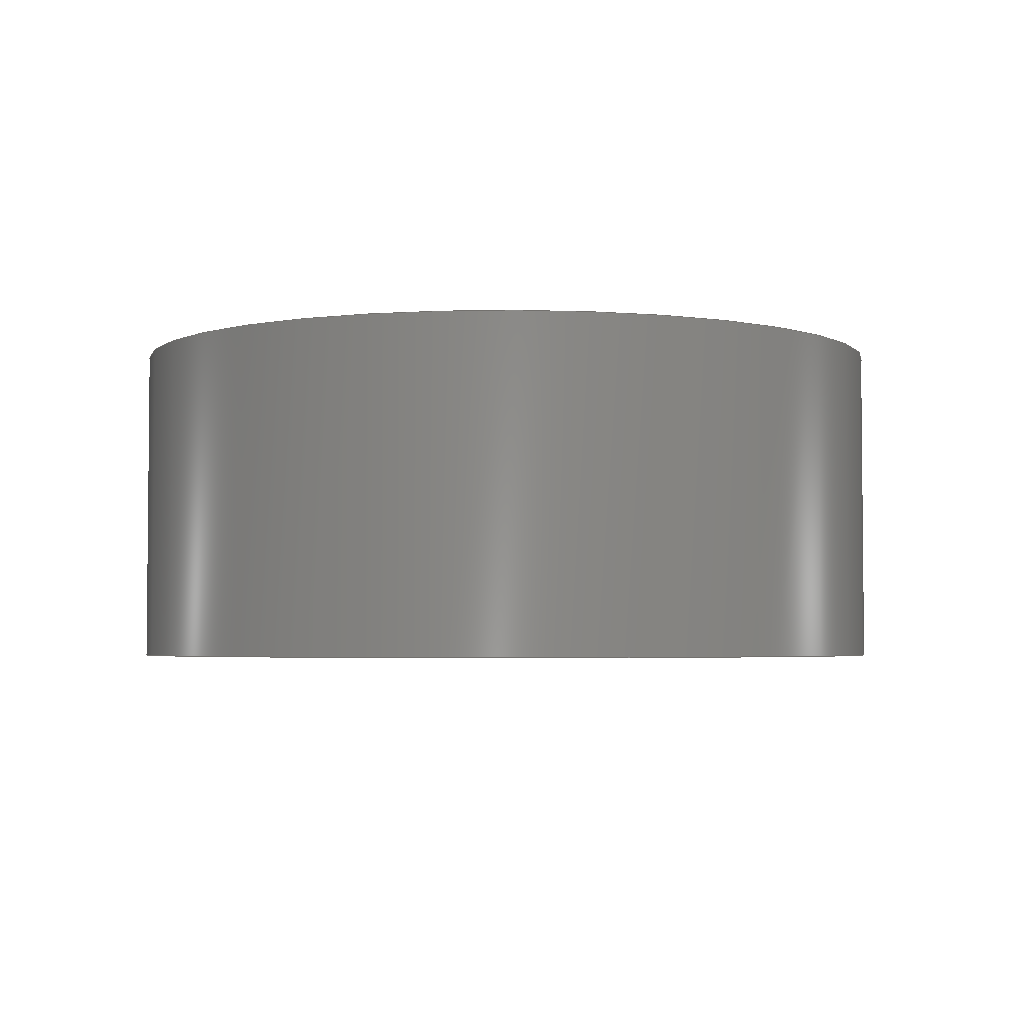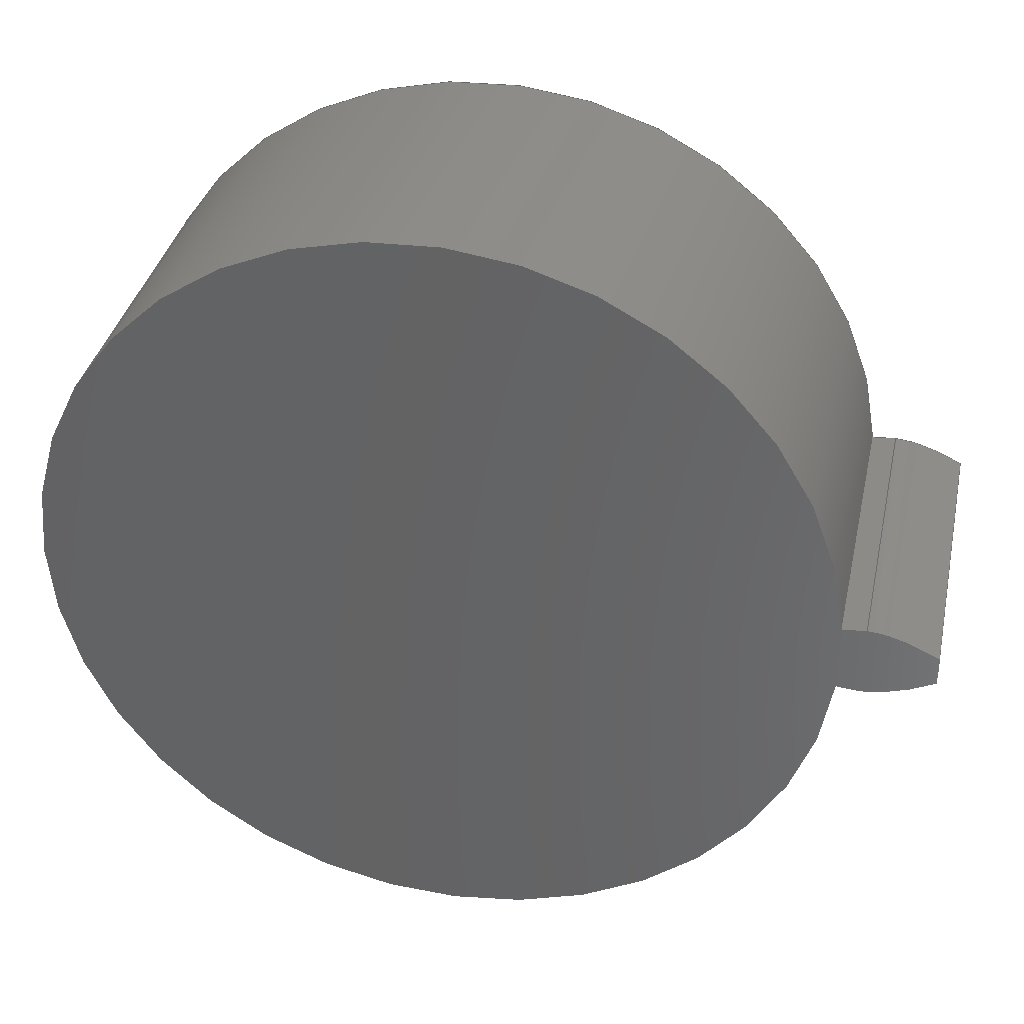
<metadata>
{"format":"step","ext":"step","renderer":"f3d","projection":"perspective","resolution":1024,"background":"white","views":[{"elev":-3.5,"azim":-81.4,"up":"+Z"},{"elev":36.2,"azim":12.2,"up":"+Y"}]}
</metadata>
<code>
ISO-10303-21;
DATA;
#1=MECHANICAL_DESIGN_GEOMETRIC_PRESENTATION_REPRESENTATION('',(#4),#320);
#2=SHAPE_REPRESENTATION_RELATIONSHIP('SRR','None',#327,#3);
#3=ADVANCED_BREP_SHAPE_REPRESENTATION('',(#5),#319);
#4=STYLED_ITEM('',(#336),#5);
#5=MANIFOLD_SOLID_BREP('Gear (2.75 pitch dia.)',#132);
#6=CIRCLE('',#149,1.51);
#7=CIRCLE('',#150,1.51);
#8=CIRCLE('',#152,1.219);
#9=CIRCLE('',#153,1.219);
#10=CYLINDRICAL_SURFACE('',#148,1.51);
#11=CYLINDRICAL_SURFACE('',#151,1.219);
#12=B_SPLINE_CURVE_WITH_KNOTS('',3,(#232,#233,#234,#235,#236,#237,#238,
#239,#240,#241,#242,#243),.UNSPECIFIED.,.F.,.F.,(4,1,1,1,1,1,1,1,1,4),(0,
0.02329,0.047,0.07112,0.09565,
0.1206,0.1459,0.1717,0.1978,
0.2244),.UNSPECIFIED.);
#13=B_SPLINE_CURVE_WITH_KNOTS('',3,(#245,#246,#247,#248,#249,#250,#251,
#252,#253,#254,#255,#256),.UNSPECIFIED.,.F.,.F.,(4,1,1,1,1,1,1,1,1,4),(-0.2244,
-0.1978,-0.1717,-0.1459,-0.1206,
-0.09565,-0.07112,-0.047,-0.02329,
0),.UNSPECIFIED.);
#14=B_SPLINE_CURVE_WITH_KNOTS('',3,(#288,#289,#290,#291,#292,#293,#294,
#295,#296,#297,#298,#299),.UNSPECIFIED.,.F.,.F.,(4,1,1,1,1,1,1,1,1,4),(0,
0.02329,0.047,0.07112,0.09565,
0.1206,0.1459,0.1717,0.1978,
0.2244),.UNSPECIFIED.);
#15=B_SPLINE_CURVE_WITH_KNOTS('',3,(#300,#301,#302,#303,#304,#305,#306,
#307,#308,#309,#310,#311),.UNSPECIFIED.,.F.,.F.,(4,1,1,1,1,1,1,1,1,4),(0,
0.02329,0.047,0.07112,0.09565,
0.1206,0.1459,0.1717,0.1978,
0.2244),.UNSPECIFIED.);
#16=B_SPLINE_SURFACE_WITH_KNOTS('',3,1,((#207,#208),(#209,#210),(#211,#212),
(#213,#214),(#215,#216),(#217,#218),(#219,#220),(#221,#222),(#223,#224),
(#225,#226),(#227,#228),(#229,#230)),.UNSPECIFIED.,.F.,.F.,.F.,(4,1,1,1,
1,1,1,1,1,4),(2,2),(-0.2244,-0.1978,-0.1717,
-0.1459,-0.1206,-0.09565,-0.07112,
-0.047,-0.02329,0),(0,1),.UNSPECIFIED.);
#17=B_SPLINE_SURFACE_WITH_KNOTS('',3,1,((#264,#265),(#266,#267),(#268,#269),
(#270,#271),(#272,#273),(#274,#275),(#276,#277),(#278,#279),(#280,#281),
(#282,#283),(#284,#285),(#286,#287)),.UNSPECIFIED.,.F.,.F.,.F.,(4,1,1,1,
1,1,1,1,1,4),(2,2),(0,0.02329,0.047,0.07112,
0.09565,0.1206,0.1459,0.1717,
0.1978,0.2244),(0,1),.UNSPECIFIED.);
#18=FACE_OUTER_BOUND('',#26,.T.);
#19=FACE_OUTER_BOUND('',#27,.T.);
#20=FACE_OUTER_BOUND('',#28,.T.);
#21=FACE_OUTER_BOUND('',#29,.T.);
#22=FACE_OUTER_BOUND('',#30,.T.);
#23=FACE_OUTER_BOUND('',#31,.T.);
#24=FACE_OUTER_BOUND('',#32,.T.);
#25=FACE_OUTER_BOUND('',#33,.T.);
#26=EDGE_LOOP('',(#84,#85,#86,#87));
#27=EDGE_LOOP('',(#88,#89,#90,#91));
#28=EDGE_LOOP('',(#92,#93,#94,#95));
#29=EDGE_LOOP('',(#96,#97,#98,#99));
#30=EDGE_LOOP('',(#100,#101,#102,#103));
#31=EDGE_LOOP('',(#104,#105,#106,#107));
#32=EDGE_LOOP('',(#108,#109,#110,#111,#112,#113));
#33=EDGE_LOOP('',(#114,#115,#116,#117,#118,#119));
#34=LINE('',#192,#44);
#35=LINE('',#194,#45);
#36=LINE('',#196,#46);
#37=LINE('',#197,#47);
#38=LINE('',#201,#48);
#39=LINE('',#203,#49);
#40=LINE('',#205,#50);
#41=LINE('',#206,#51);
#42=LINE('',#257,#52);
#43=LINE('',#263,#53);
#44=VECTOR('',#160,1);
#45=VECTOR('',#161,1);
#46=VECTOR('',#162,1);
#47=VECTOR('',#163,1);
#48=VECTOR('',#166,1);
#49=VECTOR('',#167,1);
#50=VECTOR('',#168,1);
#51=VECTOR('',#169,1);
#52=VECTOR('',#170,1);
#53=VECTOR('',#177,1);
#54=VERTEX_POINT('',#190);
#55=VERTEX_POINT('',#191);
#56=VERTEX_POINT('',#193);
#57=VERTEX_POINT('',#195);
#58=VERTEX_POINT('',#199);
#59=VERTEX_POINT('',#200);
#60=VERTEX_POINT('',#202);
#61=VERTEX_POINT('',#204);
#62=VERTEX_POINT('',#231);
#63=VERTEX_POINT('',#244);
#64=VERTEX_POINT('',#259);
#65=VERTEX_POINT('',#261);
#66=EDGE_CURVE('',#54,#55,#34,.T.);
#67=EDGE_CURVE('',#55,#56,#35,.T.);
#68=EDGE_CURVE('',#57,#56,#36,.T.);
#69=EDGE_CURVE('',#54,#57,#37,.T.);
#70=EDGE_CURVE('',#58,#59,#38,.T.);
#71=EDGE_CURVE('',#60,#58,#39,.T.);
#72=EDGE_CURVE('',#61,#60,#40,.T.);
#73=EDGE_CURVE('',#59,#61,#41,.T.);
#74=EDGE_CURVE('',#59,#62,#12,.T.);
#75=EDGE_CURVE('',#63,#61,#13,.T.);
#76=EDGE_CURVE('',#62,#63,#42,.T.);
#77=EDGE_CURVE('',#64,#62,#6,.T.);
#78=EDGE_CURVE('',#65,#63,#7,.T.);
#79=EDGE_CURVE('',#64,#65,#43,.T.);
#80=EDGE_CURVE('',#55,#64,#14,.T.);
#81=EDGE_CURVE('',#56,#65,#15,.T.);
#82=EDGE_CURVE('',#58,#54,#8,.T.);
#83=EDGE_CURVE('',#60,#57,#9,.T.);
#84=ORIENTED_EDGE('',*,*,#66,.T.);
#85=ORIENTED_EDGE('',*,*,#67,.T.);
#86=ORIENTED_EDGE('',*,*,#68,.F.);
#87=ORIENTED_EDGE('',*,*,#69,.F.);
#88=ORIENTED_EDGE('',*,*,#70,.F.);
#89=ORIENTED_EDGE('',*,*,#71,.F.);
#90=ORIENTED_EDGE('',*,*,#72,.F.);
#91=ORIENTED_EDGE('',*,*,#73,.F.);
#92=ORIENTED_EDGE('',*,*,#74,.F.);
#93=ORIENTED_EDGE('',*,*,#73,.T.);
#94=ORIENTED_EDGE('',*,*,#75,.F.);
#95=ORIENTED_EDGE('',*,*,#76,.F.);
#96=ORIENTED_EDGE('',*,*,#77,.T.);
#97=ORIENTED_EDGE('',*,*,#76,.T.);
#98=ORIENTED_EDGE('',*,*,#78,.F.);
#99=ORIENTED_EDGE('',*,*,#79,.F.);
#100=ORIENTED_EDGE('',*,*,#80,.T.);
#101=ORIENTED_EDGE('',*,*,#79,.T.);
#102=ORIENTED_EDGE('',*,*,#81,.F.);
#103=ORIENTED_EDGE('',*,*,#67,.F.);
#104=ORIENTED_EDGE('',*,*,#71,.T.);
#105=ORIENTED_EDGE('',*,*,#82,.T.);
#106=ORIENTED_EDGE('',*,*,#69,.T.);
#107=ORIENTED_EDGE('',*,*,#83,.F.);
#108=ORIENTED_EDGE('',*,*,#83,.T.);
#109=ORIENTED_EDGE('',*,*,#68,.T.);
#110=ORIENTED_EDGE('',*,*,#81,.T.);
#111=ORIENTED_EDGE('',*,*,#78,.T.);
#112=ORIENTED_EDGE('',*,*,#75,.T.);
#113=ORIENTED_EDGE('',*,*,#72,.T.);
#114=ORIENTED_EDGE('',*,*,#82,.F.);
#115=ORIENTED_EDGE('',*,*,#70,.T.);
#116=ORIENTED_EDGE('',*,*,#74,.T.);
#117=ORIENTED_EDGE('',*,*,#77,.F.);
#118=ORIENTED_EDGE('',*,*,#80,.F.);
#119=ORIENTED_EDGE('',*,*,#66,.F.);
#120=PLANE('',#146);
#121=PLANE('',#147);
#122=PLANE('',#154);
#123=PLANE('',#155);
#124=ADVANCED_FACE('',(#18),#120,.T.);
#125=ADVANCED_FACE('',(#19),#121,.T.);
#126=ADVANCED_FACE('',(#20),#16,.T.);
#127=ADVANCED_FACE('',(#21),#10,.T.);
#128=ADVANCED_FACE('',(#22),#17,.T.);
#129=ADVANCED_FACE('',(#23),#11,.T.);
#130=ADVANCED_FACE('',(#24),#122,.T.);
#131=ADVANCED_FACE('',(#25),#123,.F.);
#132=CLOSED_SHELL('',(#124,#125,#126,#127,#128,#129,#130,#131));
#133=DERIVED_UNIT_ELEMENT(#135,1);
#134=DERIVED_UNIT_ELEMENT(#322,3);
#135=(
MASS_UNIT()
NAMED_UNIT(*)
SI_UNIT(.KILO.,.GRAM.)
);
#136=DERIVED_UNIT((#133,#134));
#137=MEASURE_REPRESENTATION_ITEM('density measure',
POSITIVE_RATIO_MEASURE(7850),#136);
#138=PROPERTY_DEFINITION_REPRESENTATION(#143,#140);
#139=PROPERTY_DEFINITION_REPRESENTATION(#144,#141);
#140=REPRESENTATION('material name',(#142),#319);
#141=REPRESENTATION('density',(#137),#319);
#142=DESCRIPTIVE_REPRESENTATION_ITEM('Steel','Steel');
#143=PROPERTY_DEFINITION('material property','material name',#329);
#144=PROPERTY_DEFINITION('material property','density of part',#329);
#145=AXIS2_PLACEMENT_3D('placement',#188,#156,#157);
#146=AXIS2_PLACEMENT_3D('',#189,#158,#159);
#147=AXIS2_PLACEMENT_3D('',#198,#164,#165);
#148=AXIS2_PLACEMENT_3D('',#258,#171,#172);
#149=AXIS2_PLACEMENT_3D('',#260,#173,#174);
#150=AXIS2_PLACEMENT_3D('',#262,#175,#176);
#151=AXIS2_PLACEMENT_3D('',#312,#178,#179);
#152=AXIS2_PLACEMENT_3D('',#313,#180,#181);
#153=AXIS2_PLACEMENT_3D('',#314,#182,#183);
#154=AXIS2_PLACEMENT_3D('',#315,#184,#185);
#155=AXIS2_PLACEMENT_3D('',#316,#186,#187);
#156=DIRECTION('axis',(0,0,1));
#157=DIRECTION('refdir',(1,0,0));
#158=DIRECTION('center_axis',(-0.08588,-0.9963,0));
#159=DIRECTION('ref_axis',(0.9963,-0.08588,0));
#160=DIRECTION('',(0.9963,-0.08588,0));
#161=DIRECTION('',(0,0,1));
#162=DIRECTION('',(0.9963,-0.08588,0));
#163=DIRECTION('',(0,0,1));
#164=DIRECTION('center_axis',(-0.08588,0.9963,0));
#165=DIRECTION('ref_axis',(-0.9963,-0.08588,0));
#166=DIRECTION('',(0.9963,0.08588,0));
#167=DIRECTION('',(0,0,-1));
#168=DIRECTION('',(-0.9963,-0.08588,0));
#169=DIRECTION('',(0,0,1));
#170=DIRECTION('',(0,0,1));
#171=DIRECTION('center_axis',(0,0,1));
#172=DIRECTION('ref_axis',(0.9996,-0.02931,0));
#173=DIRECTION('center_axis',(0,0,1));
#174=DIRECTION('ref_axis',(0.9996,-0.02931,0));
#175=DIRECTION('center_axis',(0,0,1));
#176=DIRECTION('ref_axis',(0.9996,-0.02931,0));
#177=DIRECTION('',(0,0,1));
#178=DIRECTION('center_axis',(0,0,1));
#179=DIRECTION('ref_axis',(-1,1.225e-16,0));
#180=DIRECTION('center_axis',(0,0,1));
#181=DIRECTION('ref_axis',(1,0,0));
#182=DIRECTION('center_axis',(0,0,1));
#183=DIRECTION('ref_axis',(1,0,0));
#184=DIRECTION('center_axis',(0,0,1));
#185=DIRECTION('ref_axis',(1,0,0));
#186=DIRECTION('center_axis',(0,0,1));
#187=DIRECTION('ref_axis',(1,0,0));
#188=CARTESIAN_POINT('',(0,0,0));
#189=CARTESIAN_POINT('Origin',(1.214,-0.1047,0));
#190=CARTESIAN_POINT('',(1.214,-0.1047,0));
#191=CARTESIAN_POINT('',(1.287,-0.111,0));
#192=CARTESIAN_POINT('',(1.214,-0.1047,0));
#193=CARTESIAN_POINT('',(1.287,-0.111,1));
#194=CARTESIAN_POINT('',(1.287,-0.111,0));
#195=CARTESIAN_POINT('',(1.214,-0.1047,1));
#196=CARTESIAN_POINT('',(1.214,-0.1047,1));
#197=CARTESIAN_POINT('',(1.214,-0.1047,0));
#198=CARTESIAN_POINT('Origin',(1.287,0.111,0));
#199=CARTESIAN_POINT('',(1.214,0.1047,0));
#200=CARTESIAN_POINT('',(1.287,0.111,0));
#201=CARTESIAN_POINT('',(1.214,0.1047,0));
#202=CARTESIAN_POINT('',(1.214,0.1047,1));
#203=CARTESIAN_POINT('',(1.214,0.1047,0));
#204=CARTESIAN_POINT('',(1.287,0.111,1));
#205=CARTESIAN_POINT('',(1.214,0.1047,1));
#206=CARTESIAN_POINT('',(1.287,0.111,0));
#207=CARTESIAN_POINT('Ctrl Pts',(1.499,0.04427,0));
#208=CARTESIAN_POINT('Ctrl Pts',(1.499,0.04427,1));
#209=CARTESIAN_POINT('Ctrl Pts',(1.492,0.04844,0));
#210=CARTESIAN_POINT('Ctrl Pts',(1.492,0.04844,1));
#211=CARTESIAN_POINT('Ctrl Pts',(1.476,0.05671,0));
#212=CARTESIAN_POINT('Ctrl Pts',(1.476,0.05671,1));
#213=CARTESIAN_POINT('Ctrl Pts',(1.452,0.06795,0));
#214=CARTESIAN_POINT('Ctrl Pts',(1.452,0.06795,1));
#215=CARTESIAN_POINT('Ctrl Pts',(1.429,0.07816,0));
#216=CARTESIAN_POINT('Ctrl Pts',(1.429,0.07816,1));
#217=CARTESIAN_POINT('Ctrl Pts',(1.405,0.08723,0));
#218=CARTESIAN_POINT('Ctrl Pts',(1.405,0.08723,1));
#219=CARTESIAN_POINT('Ctrl Pts',(1.381,0.0951,0));
#220=CARTESIAN_POINT('Ctrl Pts',(1.381,0.0951,1));
#221=CARTESIAN_POINT('Ctrl Pts',(1.358,0.1017,0));
#222=CARTESIAN_POINT('Ctrl Pts',(1.358,0.1017,1));
#223=CARTESIAN_POINT('Ctrl Pts',(1.334,0.1068,0));
#224=CARTESIAN_POINT('Ctrl Pts',(1.334,0.1068,1));
#225=CARTESIAN_POINT('Ctrl Pts',(1.311,0.1106,0));
#226=CARTESIAN_POINT('Ctrl Pts',(1.311,0.1106,1));
#227=CARTESIAN_POINT('Ctrl Pts',(1.295,0.1108,0));
#228=CARTESIAN_POINT('Ctrl Pts',(1.295,0.1108,1));
#229=CARTESIAN_POINT('Ctrl Pts',(1.287,0.111,0));
#230=CARTESIAN_POINT('Ctrl Pts',(1.287,0.111,1));
#231=CARTESIAN_POINT('',(1.499,0.04427,0));
#232=CARTESIAN_POINT('Ctrl Pts',(1.287,0.111,0));
#233=CARTESIAN_POINT('Ctrl Pts',(1.295,0.1108,0));
#234=CARTESIAN_POINT('Ctrl Pts',(1.311,0.1106,0));
#235=CARTESIAN_POINT('Ctrl Pts',(1.334,0.1068,0));
#236=CARTESIAN_POINT('Ctrl Pts',(1.358,0.1017,0));
#237=CARTESIAN_POINT('Ctrl Pts',(1.381,0.0951,0));
#238=CARTESIAN_POINT('Ctrl Pts',(1.405,0.08723,0));
#239=CARTESIAN_POINT('Ctrl Pts',(1.429,0.07816,0));
#240=CARTESIAN_POINT('Ctrl Pts',(1.452,0.06795,0));
#241=CARTESIAN_POINT('Ctrl Pts',(1.476,0.05671,0));
#242=CARTESIAN_POINT('Ctrl Pts',(1.492,0.04844,0));
#243=CARTESIAN_POINT('Ctrl Pts',(1.499,0.04427,0));
#244=CARTESIAN_POINT('',(1.499,0.04427,1));
#245=CARTESIAN_POINT('Ctrl Pts',(1.499,0.04427,1));
#246=CARTESIAN_POINT('Ctrl Pts',(1.492,0.04844,1));
#247=CARTESIAN_POINT('Ctrl Pts',(1.476,0.05671,1));
#248=CARTESIAN_POINT('Ctrl Pts',(1.452,0.06795,1));
#249=CARTESIAN_POINT('Ctrl Pts',(1.429,0.07816,1));
#250=CARTESIAN_POINT('Ctrl Pts',(1.405,0.08723,1));
#251=CARTESIAN_POINT('Ctrl Pts',(1.381,0.0951,1));
#252=CARTESIAN_POINT('Ctrl Pts',(1.358,0.1017,1));
#253=CARTESIAN_POINT('Ctrl Pts',(1.334,0.1068,1));
#254=CARTESIAN_POINT('Ctrl Pts',(1.311,0.1106,1));
#255=CARTESIAN_POINT('Ctrl Pts',(1.295,0.1108,1));
#256=CARTESIAN_POINT('Ctrl Pts',(1.287,0.111,1));
#257=CARTESIAN_POINT('',(1.499,0.04427,0));
#258=CARTESIAN_POINT('Origin',(-0.01043,0,0));
#259=CARTESIAN_POINT('',(1.499,-0.04427,0));
#260=CARTESIAN_POINT('Origin',(-0.01043,0,0));
#261=CARTESIAN_POINT('',(1.499,-0.04427,1));
#262=CARTESIAN_POINT('Origin',(-0.01043,0,1));
#263=CARTESIAN_POINT('',(1.499,-0.04427,0));
#264=CARTESIAN_POINT('Ctrl Pts',(1.287,-0.111,0));
#265=CARTESIAN_POINT('Ctrl Pts',(1.287,-0.111,1));
#266=CARTESIAN_POINT('Ctrl Pts',(1.295,-0.1108,0));
#267=CARTESIAN_POINT('Ctrl Pts',(1.295,-0.1108,1));
#268=CARTESIAN_POINT('Ctrl Pts',(1.311,-0.1106,0));
#269=CARTESIAN_POINT('Ctrl Pts',(1.311,-0.1106,1));
#270=CARTESIAN_POINT('Ctrl Pts',(1.334,-0.1068,0));
#271=CARTESIAN_POINT('Ctrl Pts',(1.334,-0.1068,1));
#272=CARTESIAN_POINT('Ctrl Pts',(1.358,-0.1017,0));
#273=CARTESIAN_POINT('Ctrl Pts',(1.358,-0.1017,1));
#274=CARTESIAN_POINT('Ctrl Pts',(1.381,-0.0951,0));
#275=CARTESIAN_POINT('Ctrl Pts',(1.381,-0.0951,1));
#276=CARTESIAN_POINT('Ctrl Pts',(1.405,-0.08723,0));
#277=CARTESIAN_POINT('Ctrl Pts',(1.405,-0.08723,1));
#278=CARTESIAN_POINT('Ctrl Pts',(1.429,-0.07816,0));
#279=CARTESIAN_POINT('Ctrl Pts',(1.429,-0.07816,1));
#280=CARTESIAN_POINT('Ctrl Pts',(1.452,-0.06795,0));
#281=CARTESIAN_POINT('Ctrl Pts',(1.452,-0.06795,1));
#282=CARTESIAN_POINT('Ctrl Pts',(1.476,-0.05671,0));
#283=CARTESIAN_POINT('Ctrl Pts',(1.476,-0.05671,1));
#284=CARTESIAN_POINT('Ctrl Pts',(1.492,-0.04844,0));
#285=CARTESIAN_POINT('Ctrl Pts',(1.492,-0.04844,1));
#286=CARTESIAN_POINT('Ctrl Pts',(1.499,-0.04427,0));
#287=CARTESIAN_POINT('Ctrl Pts',(1.499,-0.04427,1));
#288=CARTESIAN_POINT('Ctrl Pts',(1.287,-0.111,0));
#289=CARTESIAN_POINT('Ctrl Pts',(1.295,-0.1108,0));
#290=CARTESIAN_POINT('Ctrl Pts',(1.311,-0.1106,0));
#291=CARTESIAN_POINT('Ctrl Pts',(1.334,-0.1068,0));
#292=CARTESIAN_POINT('Ctrl Pts',(1.358,-0.1017,0));
#293=CARTESIAN_POINT('Ctrl Pts',(1.381,-0.0951,0));
#294=CARTESIAN_POINT('Ctrl Pts',(1.405,-0.08723,0));
#295=CARTESIAN_POINT('Ctrl Pts',(1.429,-0.07816,0));
#296=CARTESIAN_POINT('Ctrl Pts',(1.452,-0.06795,0));
#297=CARTESIAN_POINT('Ctrl Pts',(1.476,-0.05671,0));
#298=CARTESIAN_POINT('Ctrl Pts',(1.492,-0.04844,0));
#299=CARTESIAN_POINT('Ctrl Pts',(1.499,-0.04427,0));
#300=CARTESIAN_POINT('Ctrl Pts',(1.287,-0.111,1));
#301=CARTESIAN_POINT('Ctrl Pts',(1.295,-0.1108,1));
#302=CARTESIAN_POINT('Ctrl Pts',(1.311,-0.1106,1));
#303=CARTESIAN_POINT('Ctrl Pts',(1.334,-0.1068,1));
#304=CARTESIAN_POINT('Ctrl Pts',(1.358,-0.1017,1));
#305=CARTESIAN_POINT('Ctrl Pts',(1.381,-0.0951,1));
#306=CARTESIAN_POINT('Ctrl Pts',(1.405,-0.08723,1));
#307=CARTESIAN_POINT('Ctrl Pts',(1.429,-0.07816,1));
#308=CARTESIAN_POINT('Ctrl Pts',(1.452,-0.06795,1));
#309=CARTESIAN_POINT('Ctrl Pts',(1.476,-0.05671,1));
#310=CARTESIAN_POINT('Ctrl Pts',(1.492,-0.04844,1));
#311=CARTESIAN_POINT('Ctrl Pts',(1.499,-0.04427,1));
#312=CARTESIAN_POINT('Origin',(0,0,0));
#313=CARTESIAN_POINT('Origin',(0,0,0));
#314=CARTESIAN_POINT('Origin',(0,0,1));
#315=CARTESIAN_POINT('Origin',(0,0,1));
#316=CARTESIAN_POINT('Origin',(0,0,0));
#317=UNCERTAINTY_MEASURE_WITH_UNIT(LENGTH_MEASURE(0.001),#321,
'DISTANCE_ACCURACY_VALUE',
'Maximum model space distance between geometric entities at asserted c
onnectivities');
#318=UNCERTAINTY_MEASURE_WITH_UNIT(LENGTH_MEASURE(0.001),#321,
'DISTANCE_ACCURACY_VALUE',
'Maximum model space distance between geometric entities at asserted c
onnectivities');
#319=(
GEOMETRIC_REPRESENTATION_CONTEXT(3)
GLOBAL_UNCERTAINTY_ASSIGNED_CONTEXT((#317))
GLOBAL_UNIT_ASSIGNED_CONTEXT((#321,#323,#324))
REPRESENTATION_CONTEXT('','3D')
);
#320=(
GEOMETRIC_REPRESENTATION_CONTEXT(3)
GLOBAL_UNCERTAINTY_ASSIGNED_CONTEXT((#318))
GLOBAL_UNIT_ASSIGNED_CONTEXT((#321,#323,#324))
REPRESENTATION_CONTEXT('','3D')
);
#321=(
LENGTH_UNIT()
NAMED_UNIT(*)
SI_UNIT(.CENTI.,.METRE.)
);
#322=(
LENGTH_UNIT()
NAMED_UNIT(*)
SI_UNIT($,.METRE.)
);
#323=(
NAMED_UNIT(*)
PLANE_ANGLE_UNIT()
SI_UNIT($,.RADIAN.)
);
#324=(
NAMED_UNIT(*)
SI_UNIT($,.STERADIAN.)
SOLID_ANGLE_UNIT()
);
#325=SHAPE_DEFINITION_REPRESENTATION(#326,#327);
#326=PRODUCT_DEFINITION_SHAPE('',$,#329);
#327=SHAPE_REPRESENTATION('',(#145),#319);
#328=PRODUCT_DEFINITION_CONTEXT('part definition',#333,'design');
#329=PRODUCT_DEFINITION('FusionComponent','FusionComponent',#330,#328);
#330=PRODUCT_DEFINITION_FORMATION('',$,#335);
#331=PRODUCT_RELATED_PRODUCT_CATEGORY('FusionComponent',
'FusionComponent',(#335));
#332=APPLICATION_PROTOCOL_DEFINITION('international standard',
'automotive_design',2009,#333);
#333=APPLICATION_CONTEXT(
'Core Data for Automotive Mechanical Design Process');
#334=PRODUCT_CONTEXT('part definition',#333,'mechanical');
#335=PRODUCT('FusionComponent','FusionComponent',$,(#334));
#336=PRESENTATION_STYLE_ASSIGNMENT((#337));
#337=SURFACE_STYLE_USAGE(.BOTH.,#338);
#338=SURFACE_SIDE_STYLE('',(#339));
#339=SURFACE_STYLE_FILL_AREA(#340);
#340=FILL_AREA_STYLE('Steel - Satin',(#341));
#341=FILL_AREA_STYLE_COLOUR('Steel - Satin',#342);
#342=COLOUR_RGB('Steel - Satin',0.6275,0.6275,0.6275);
ENDSEC;
END-ISO-10303-21;

</code>
